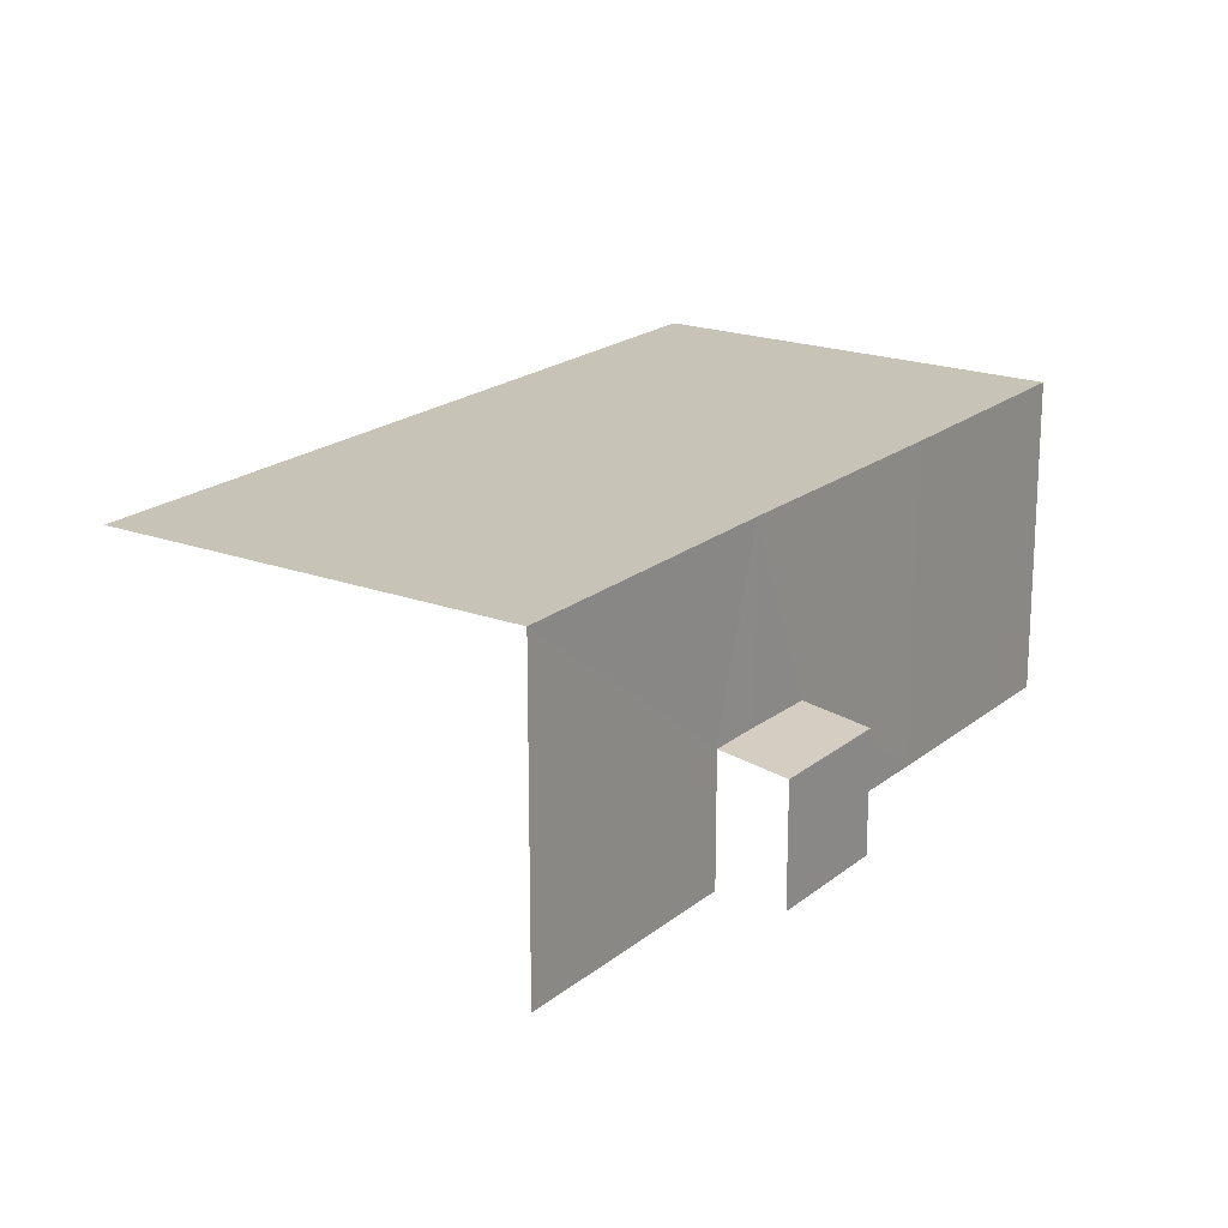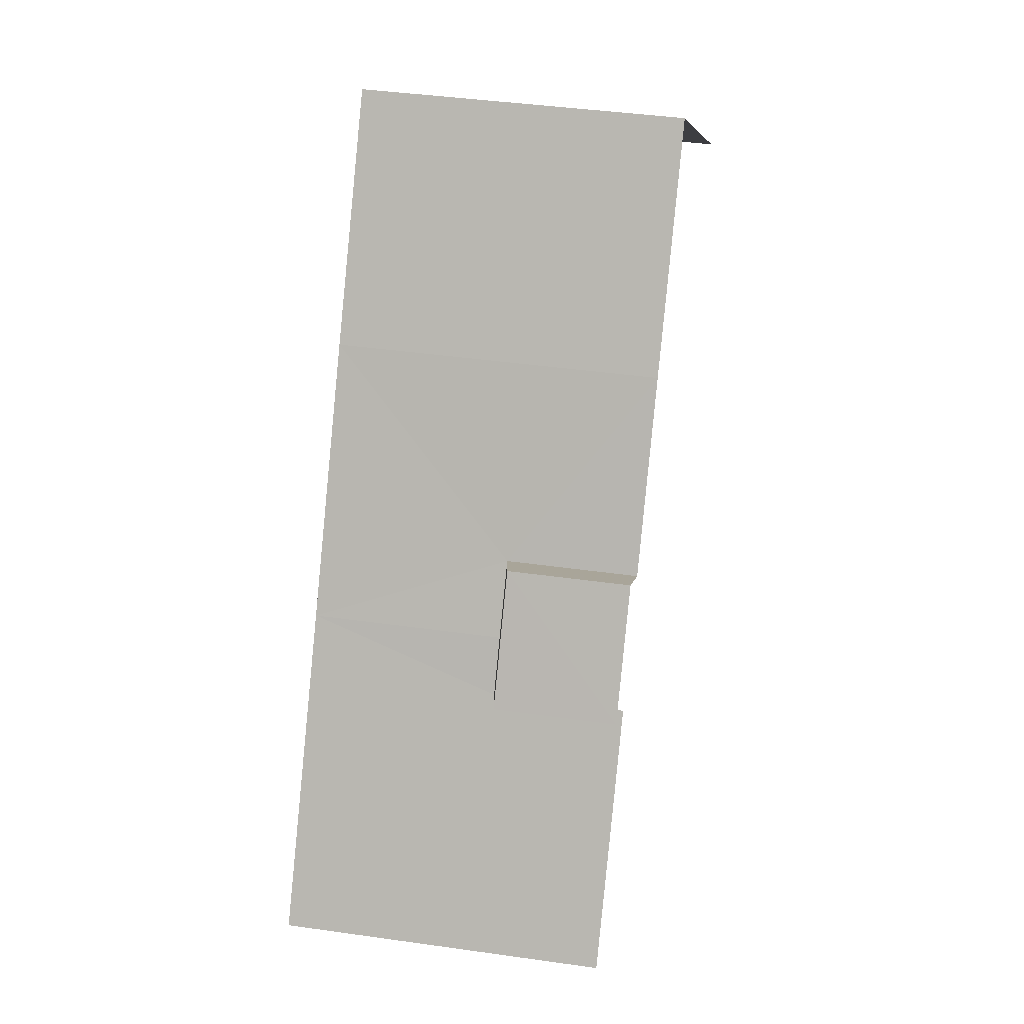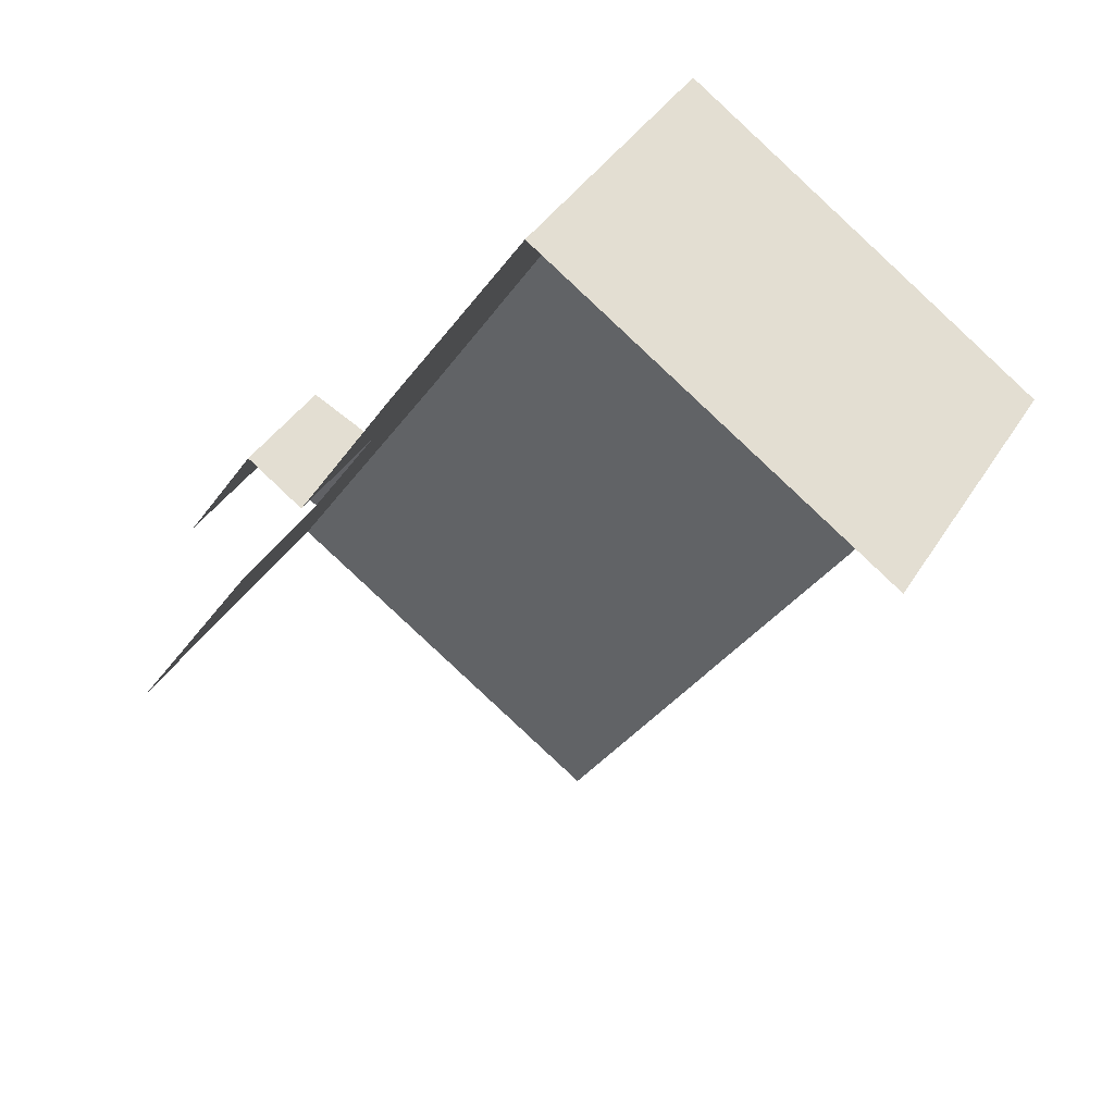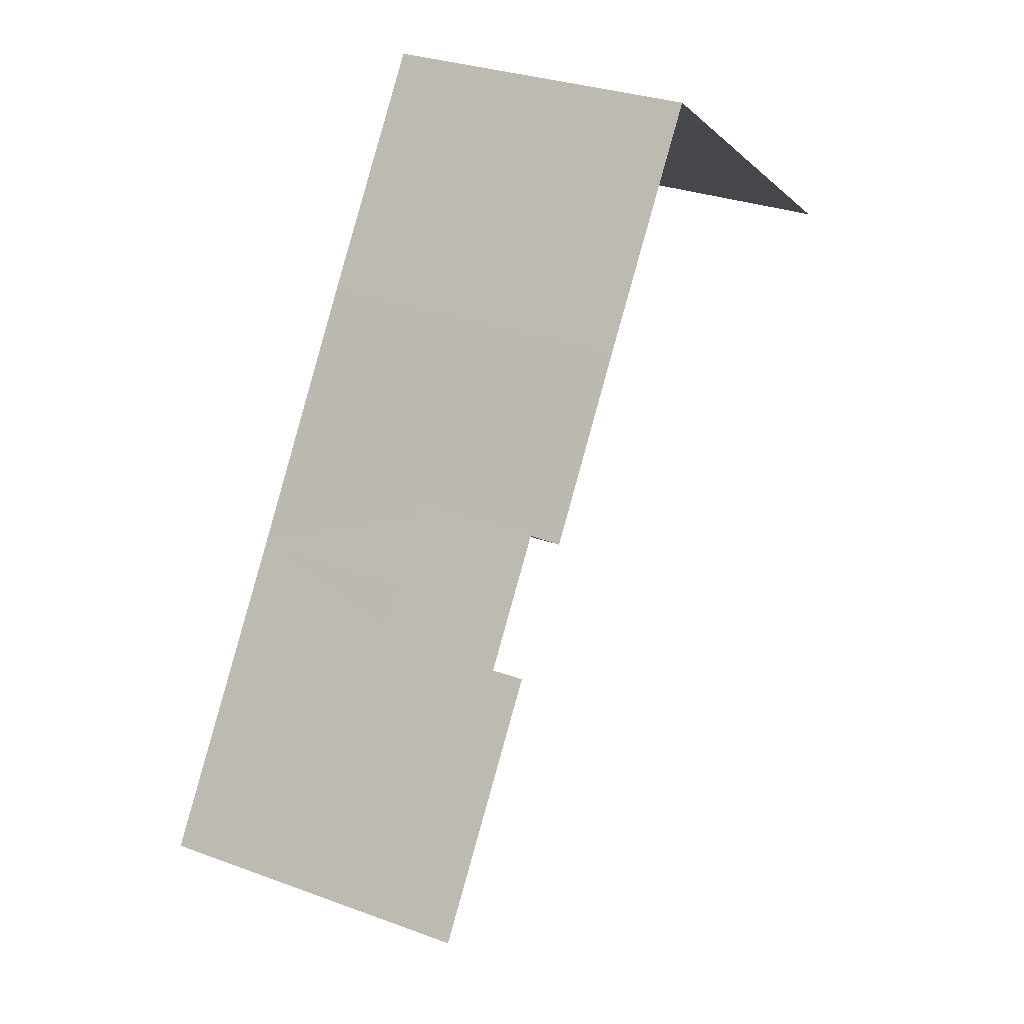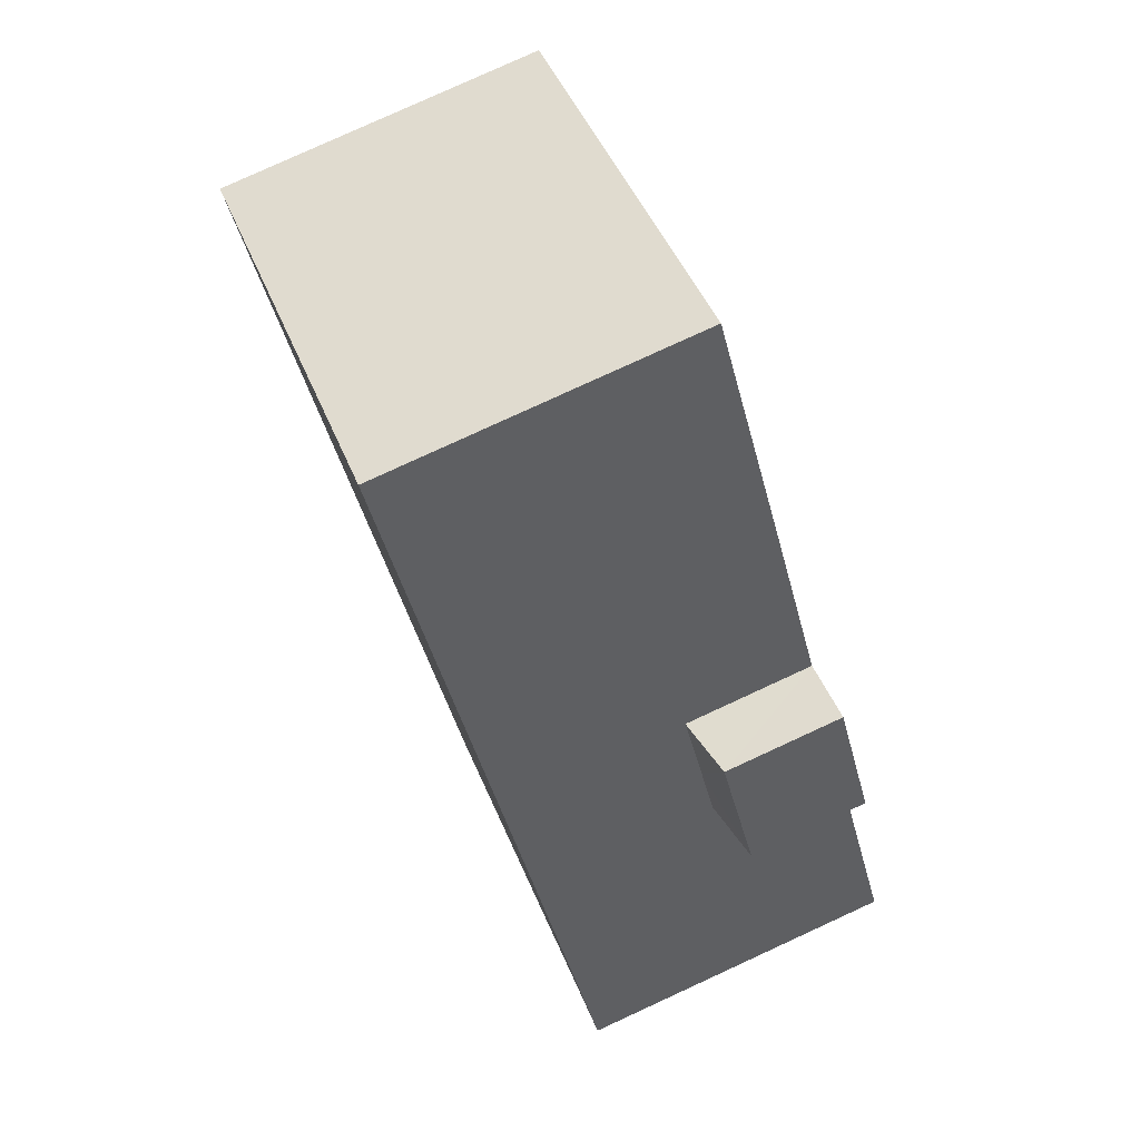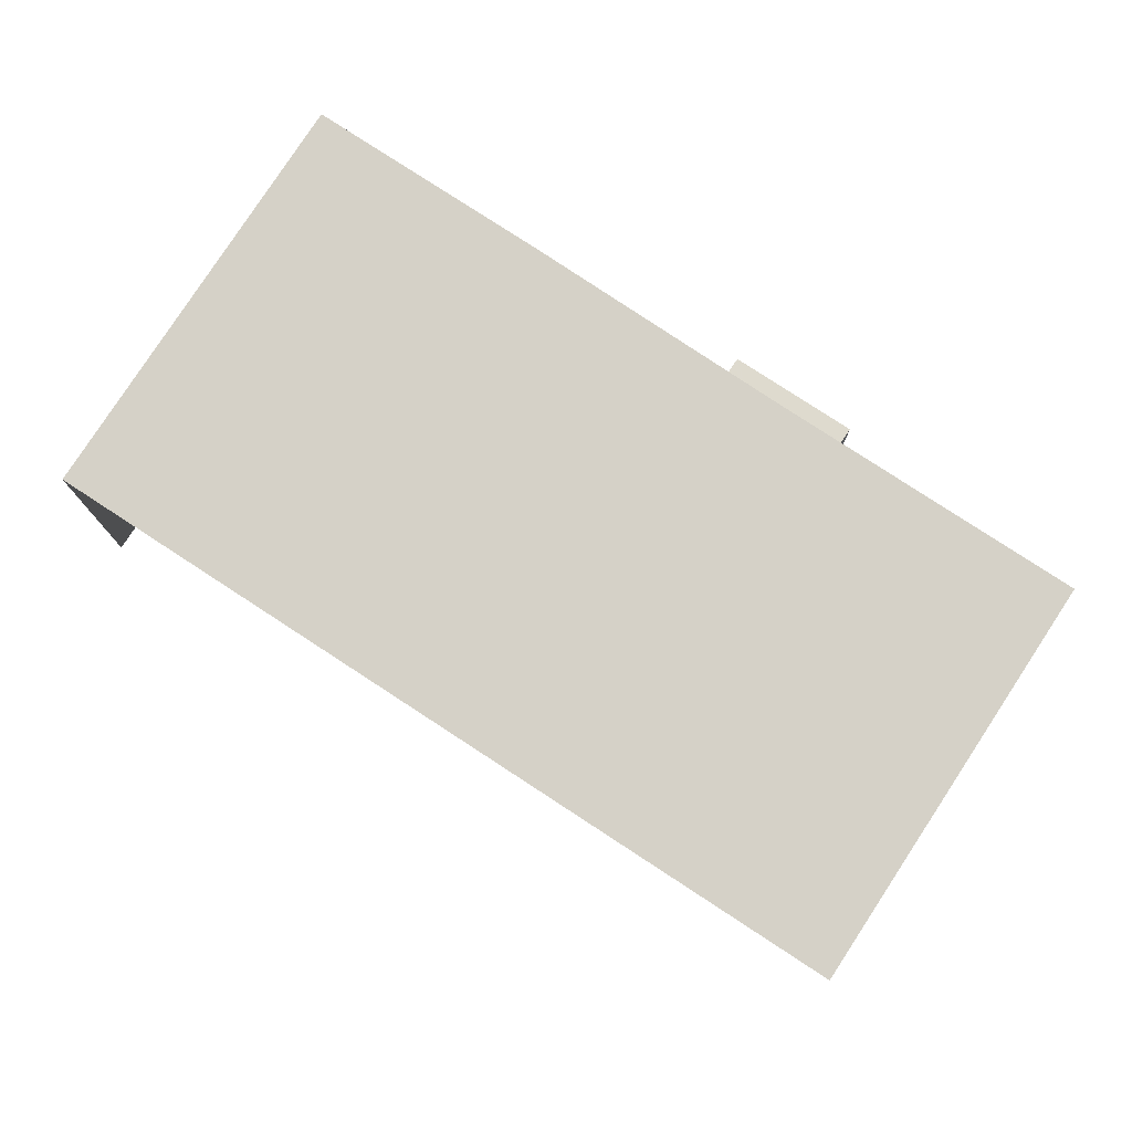
<metadata>
{"format":"obj","ext":"obj","renderer":"f3d","projection":"perspective","resolution":1024,"background":"white","views":[{"elev":19.7,"azim":68.4,"up":"+Z"},{"elev":40.0,"azim":100.0,"up":"+Y"},{"elev":38.9,"azim":-151.7,"up":"+Y"},{"elev":29.0,"azim":119.0,"up":"+Y"},{"elev":79.9,"azim":65.3,"up":"+Y"},{"elev":78.9,"azim":-23.0,"up":"+Z"}]}
</metadata>
<code>
v -2.236e+05 -1.27e+05 18.44
v -2.236e+05 -1.269e+05 18.44
v -2.236e+05 -1.269e+05 18.44
v -2.236e+05 -1.269e+05 18.44
v -2.236e+05 -1.27e+05 18.44
v -2.236e+05 -1.269e+05 18.44
v -2.236e+05 -1.269e+05 18.44
v -2.236e+05 -1.269e+05 18.44
v -2.236e+05 -1.269e+05 18.44
v -2.236e+05 -1.269e+05 21.2
v -2.236e+05 -1.269e+05 21.2
v -2.236e+05 -1.269e+05 21.44
v -2.236e+05 -1.269e+05 21.44
v -2.236e+05 -1.269e+05 21.44
v -2.236e+05 -1.269e+05 25.78
v -2.236e+05 -1.269e+05 25.78
v -2.236e+05 -1.27e+05 25.78
v -2.236e+05 -1.27e+05 25.78
v -2.236e+05 -1.269e+05 25.78
v -2.236e+05 -1.269e+05 25.78
f 1 2 3
f 4 5 1
f 6 7 2
f 3 8 9
f 3 9 4
f 2 7 3
f 4 1 3
f 4 9 10
f 13 4 10
f 17 1 5
f 18 17 5
f 17 2 1
f 17 16 2
f 10 11 12
f 10 12 13
f 11 14 12
f 15 16 17
f 17 18 15
f 19 20 16
f 19 16 15
f 3 7 14
f 7 19 14
f 14 15 12
f 14 19 15
f 5 13 18
f 18 13 15
f 5 4 13
f 15 13 12
f 11 9 8
f 11 10 9
f 20 7 6
f 20 19 7
f 16 6 2
f 16 20 6
f 3 11 8
f 3 14 11

</code>
